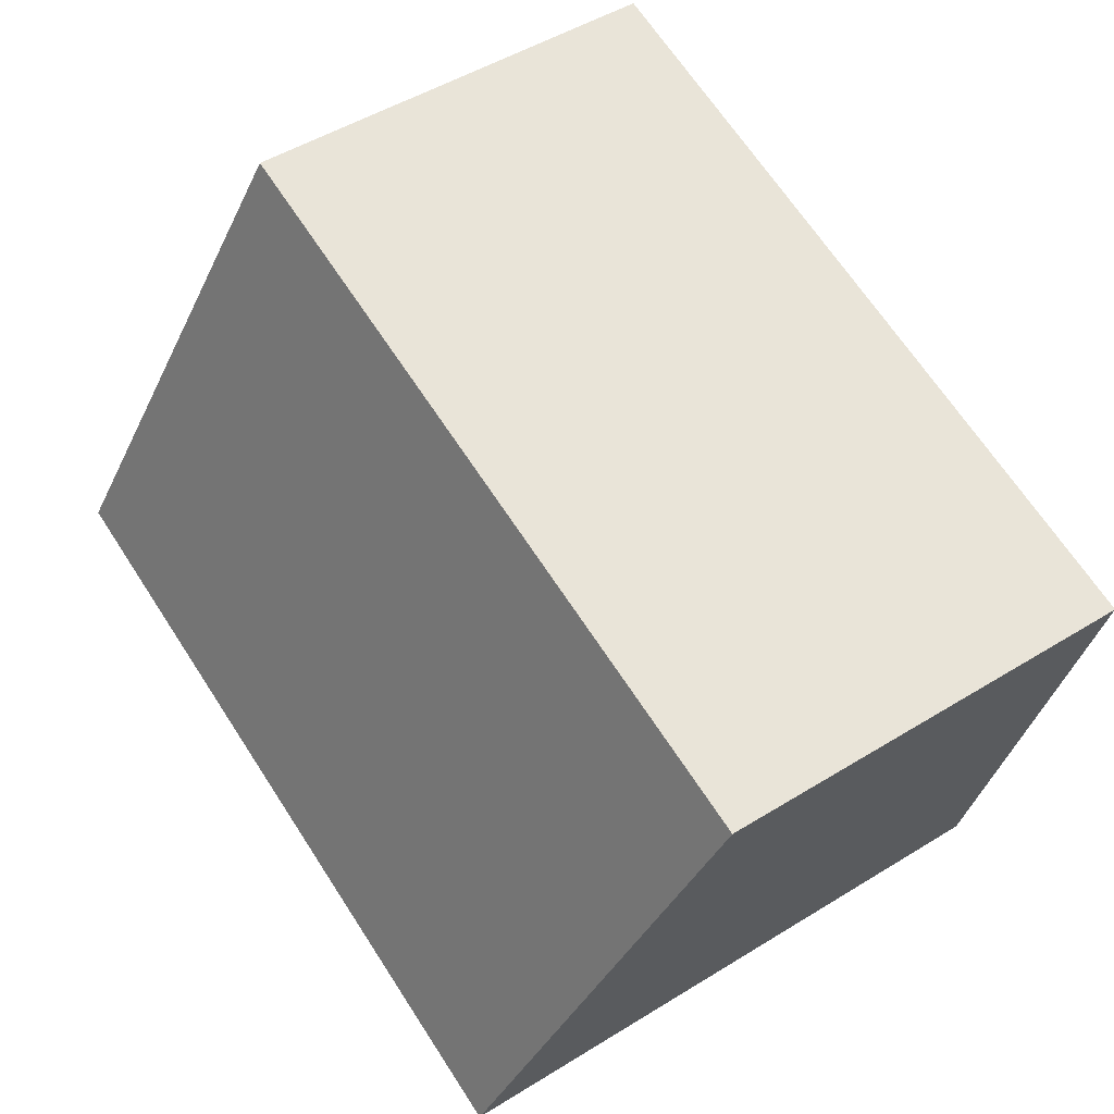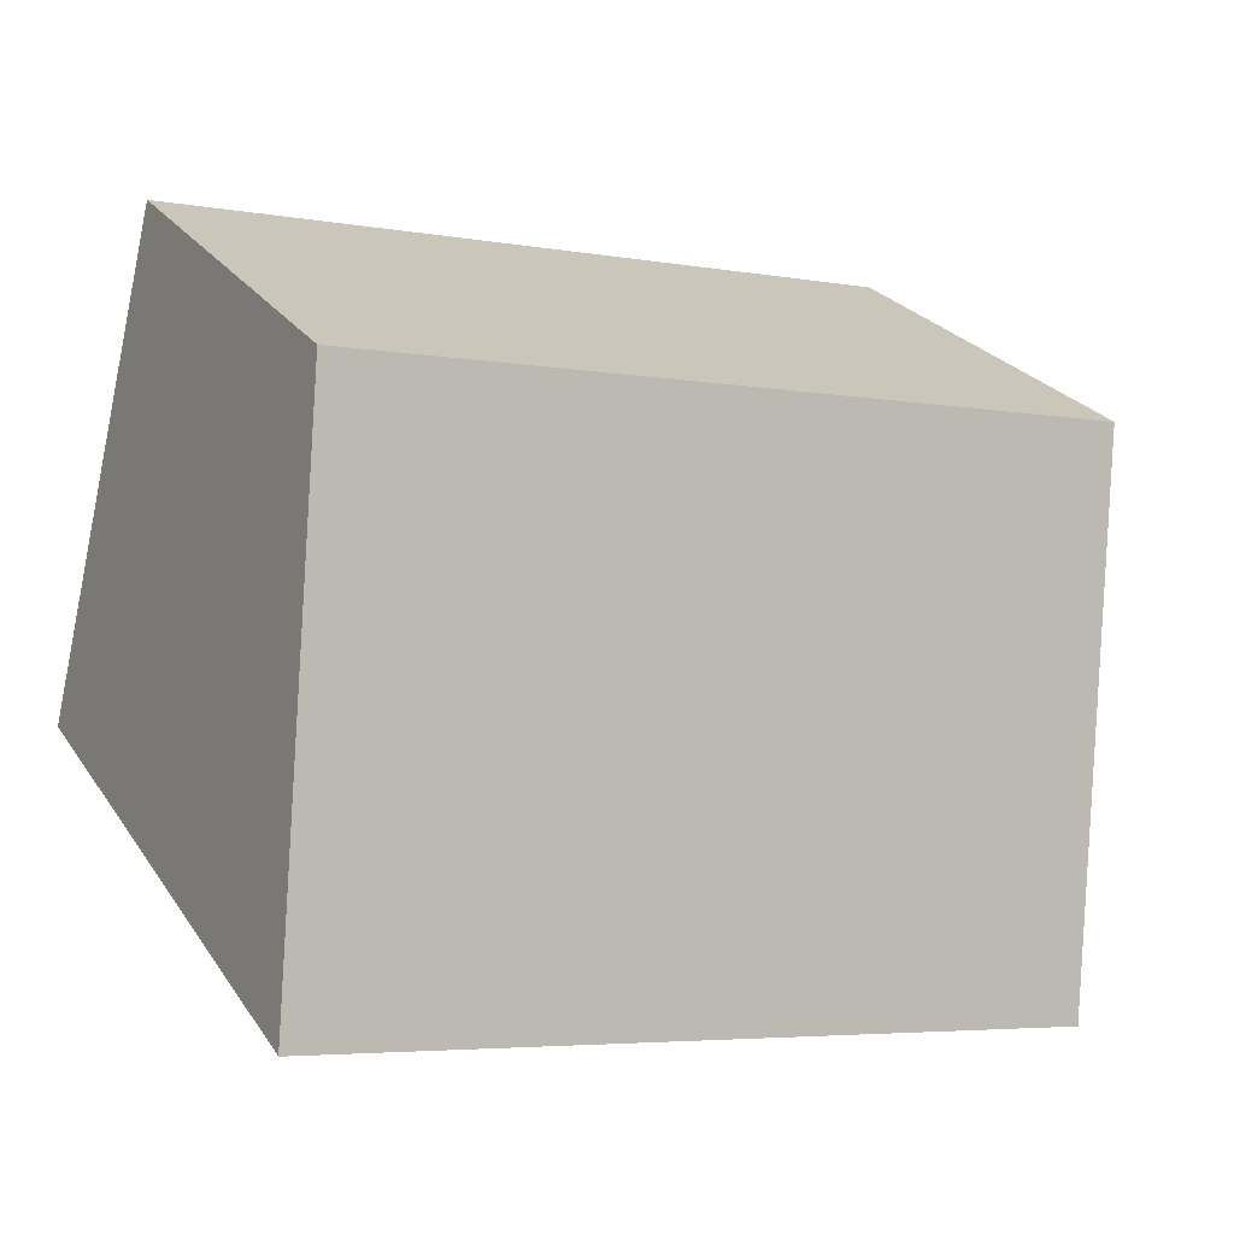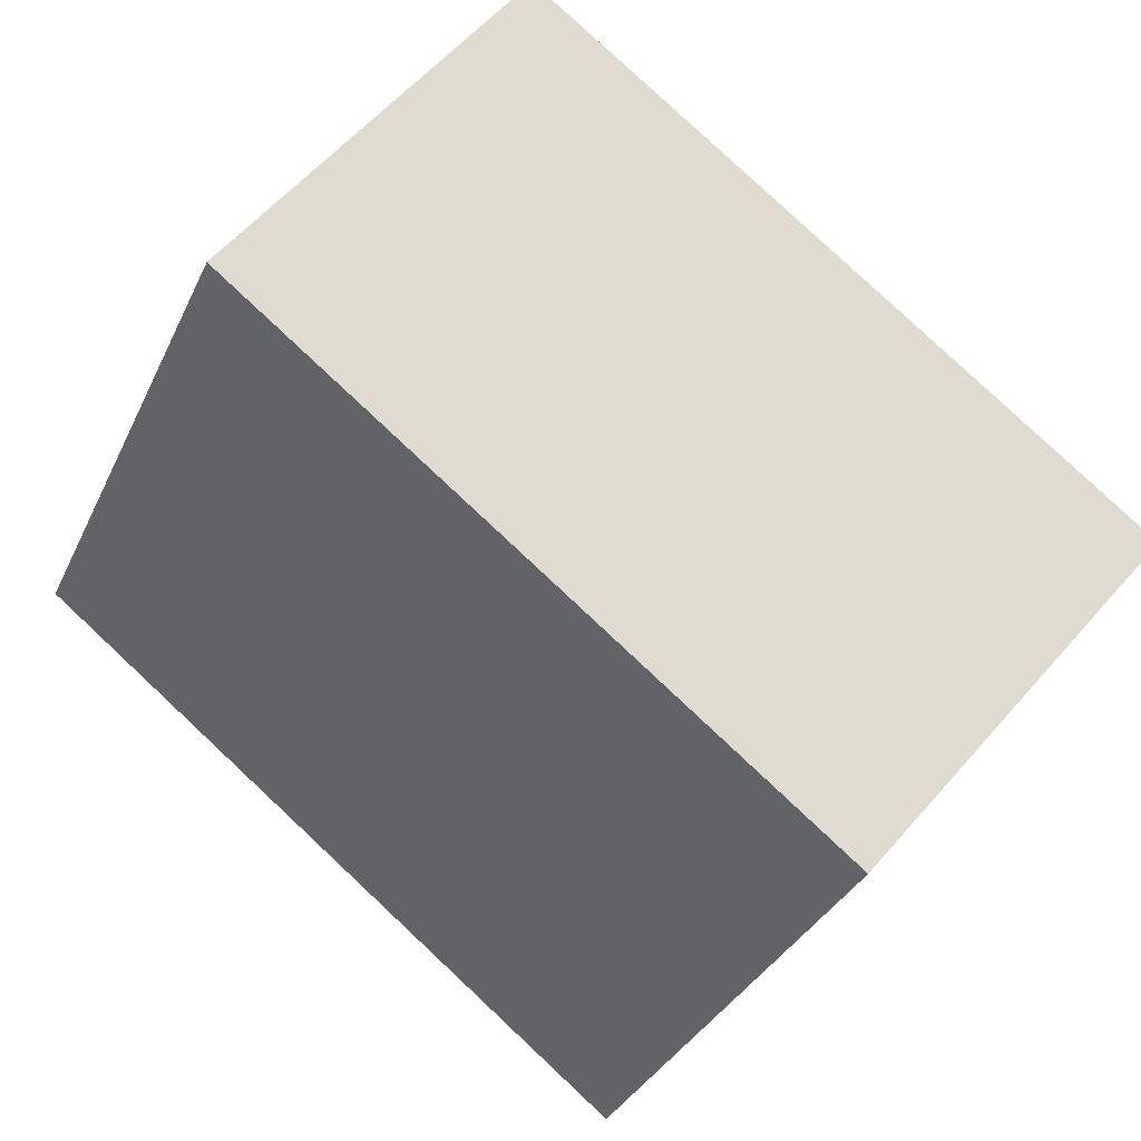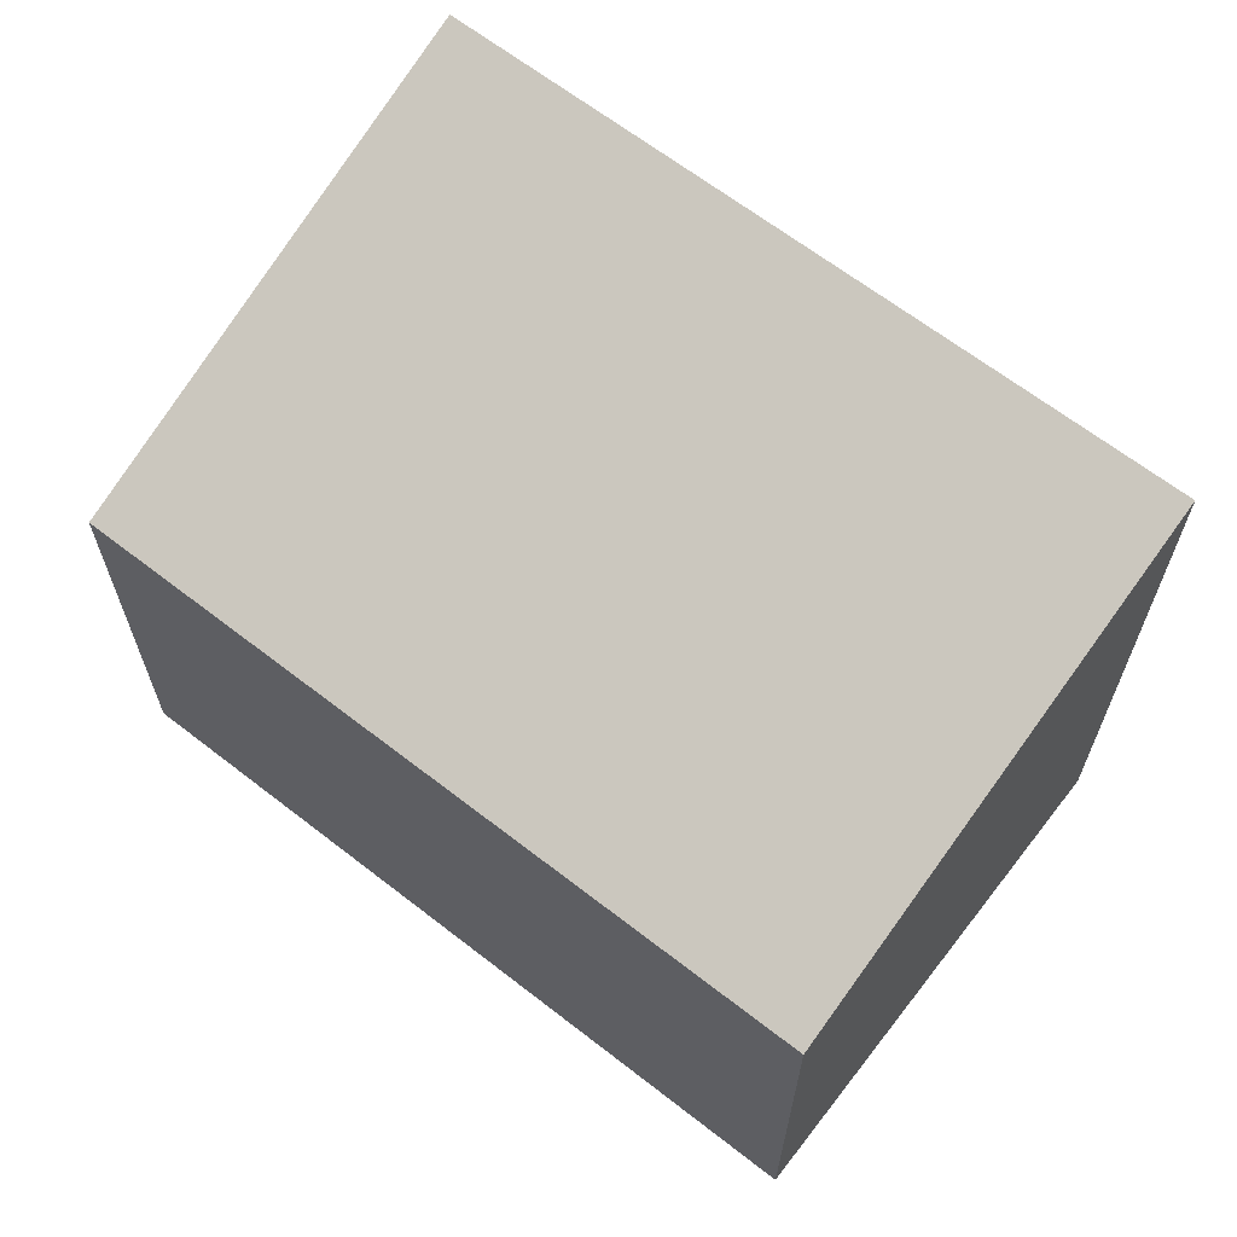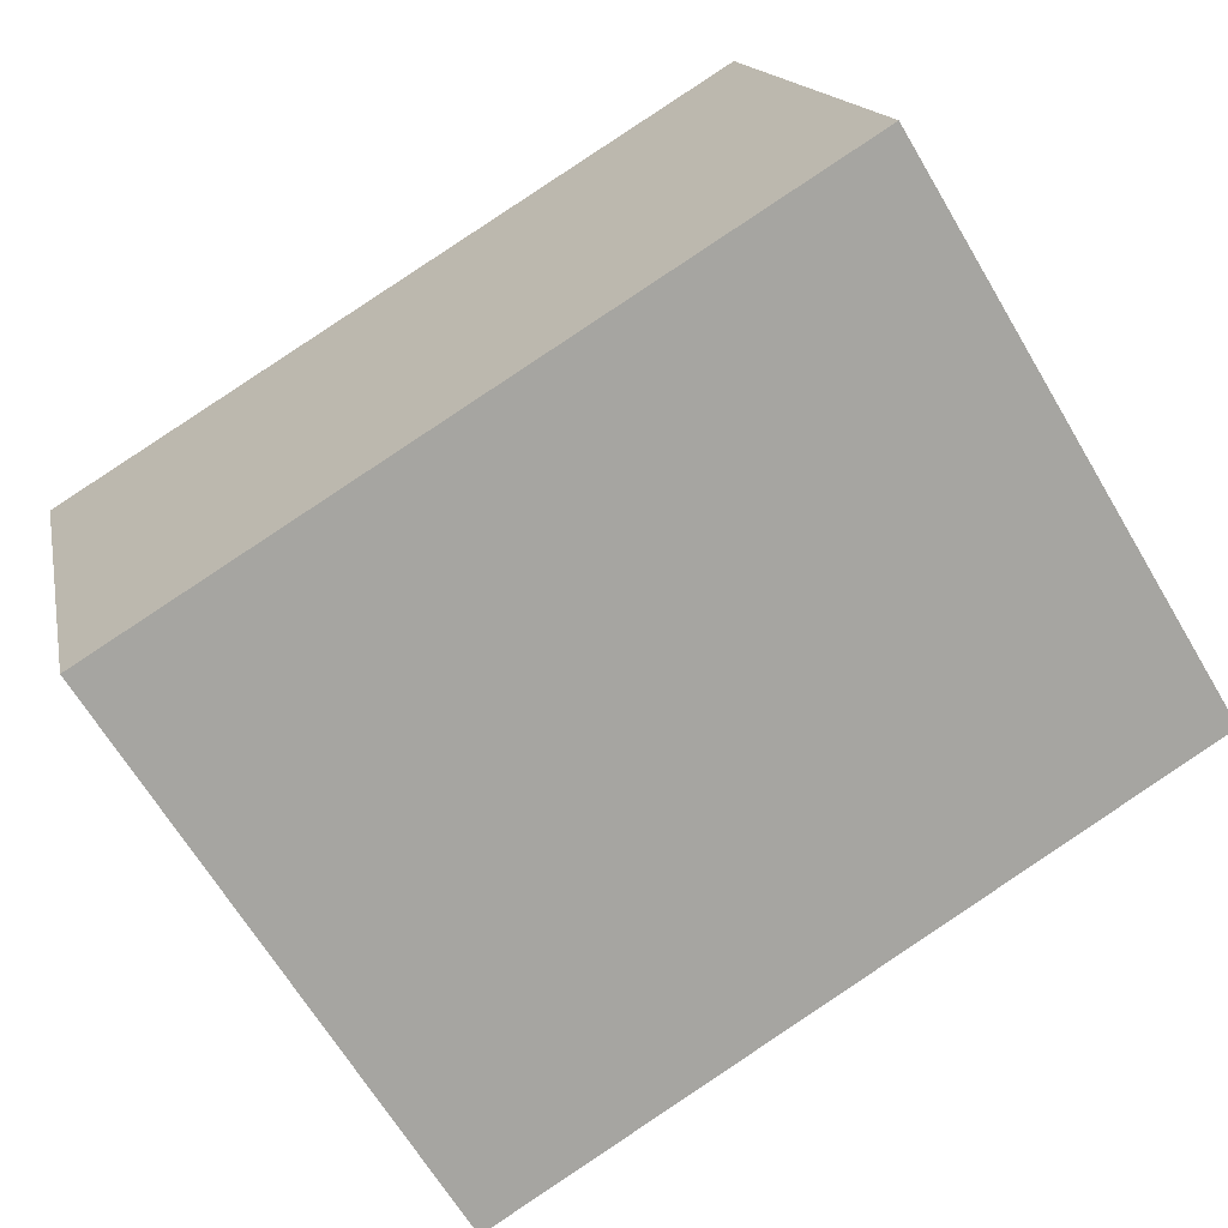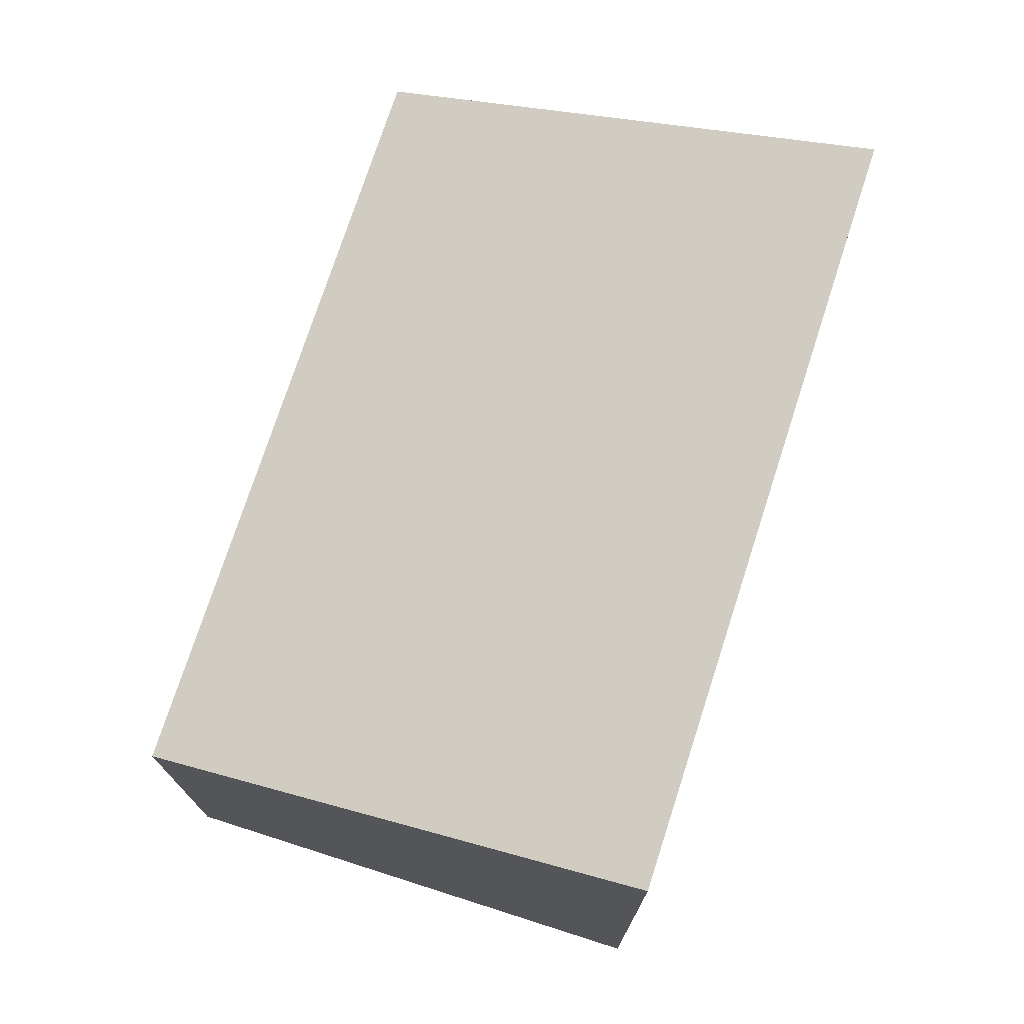
<metadata>
{"format":"obj","ext":"obj","renderer":"f3d","projection":"perspective","resolution":1024,"background":"white","views":[{"elev":49.9,"azim":-124.2,"up":"+Z"},{"elev":25.1,"azim":153.8,"up":"+Z"},{"elev":60.6,"azim":-138.9,"up":"+Z"},{"elev":65.0,"azim":23.8,"up":"+Y"},{"elev":-66.1,"azim":30.7,"up":"+Z"},{"elev":74.1,"azim":93.6,"up":"+Y"}]}
</metadata>
<code>
v  0 5.024 3.076e-16
v  10.32 7.187 -3.601
v  1.467 7.187 -5.872
v  8.855 5.033 2.245
v  1.467 3.596e-16 -5.872
v  0 0 0
v  8.855 -1.375e-16 2.245
v  10.32 2.205e-16 -3.601
g defaultobject
f 1 2 3
f 2 1 4
f 5 1 3
f 1 5 6
f 1 7 4
f 7 1 6
f 4 8 2
f 8 4 7
f 8 3 2
f 3 8 5
f 8 6 5
f 6 8 7

</code>
